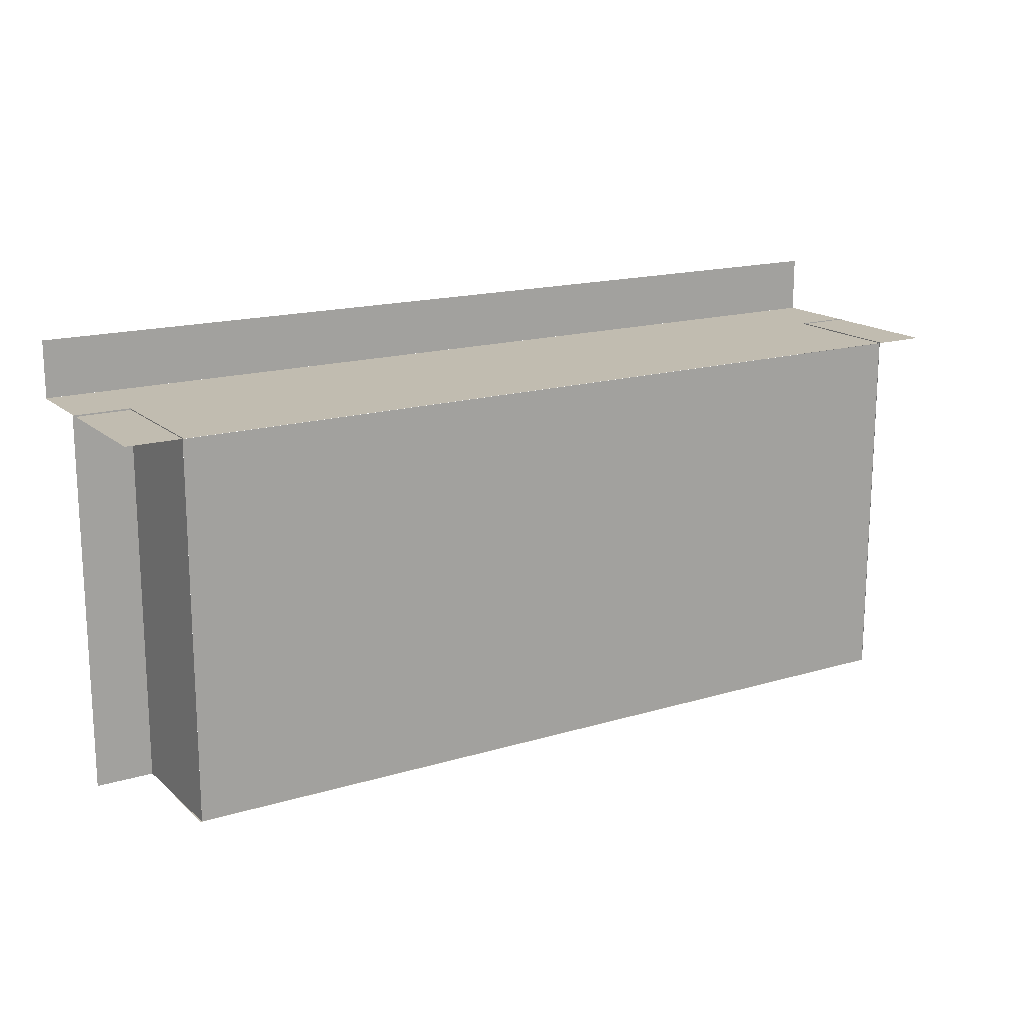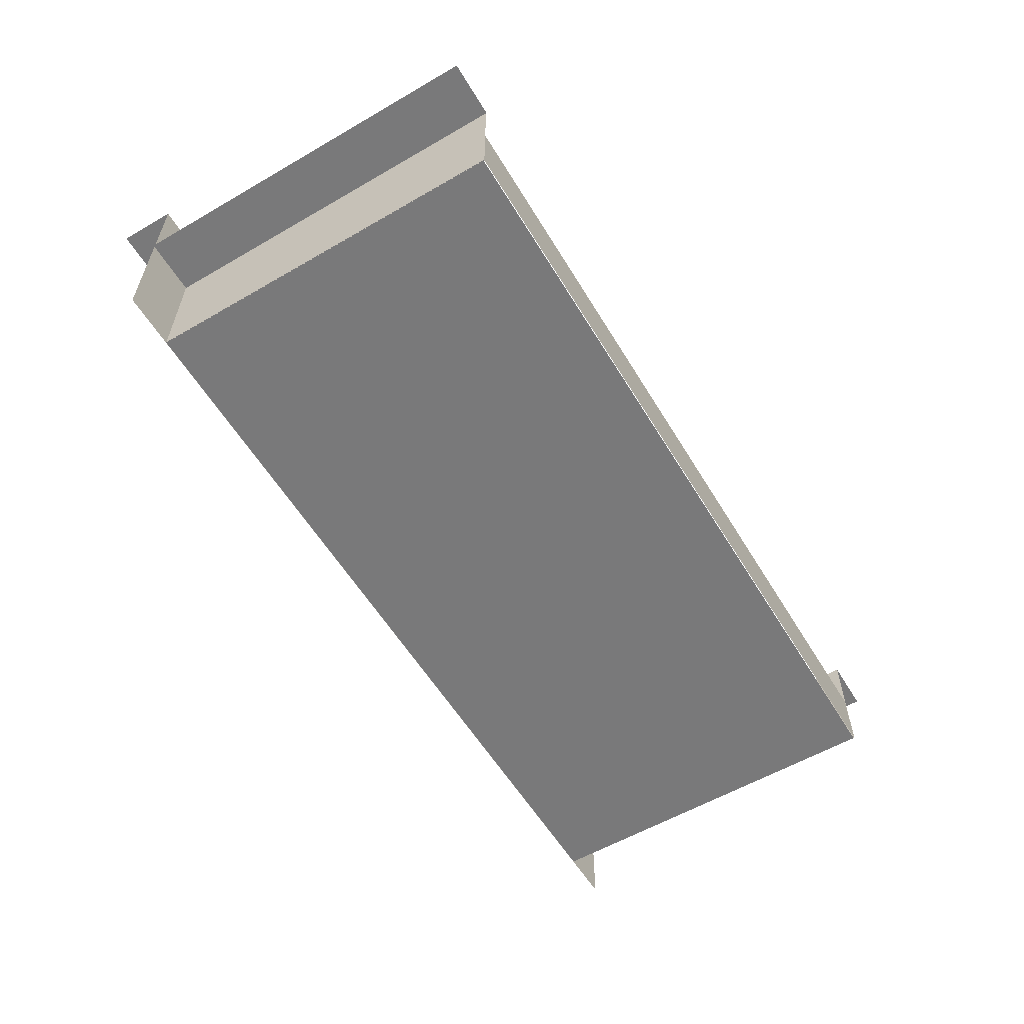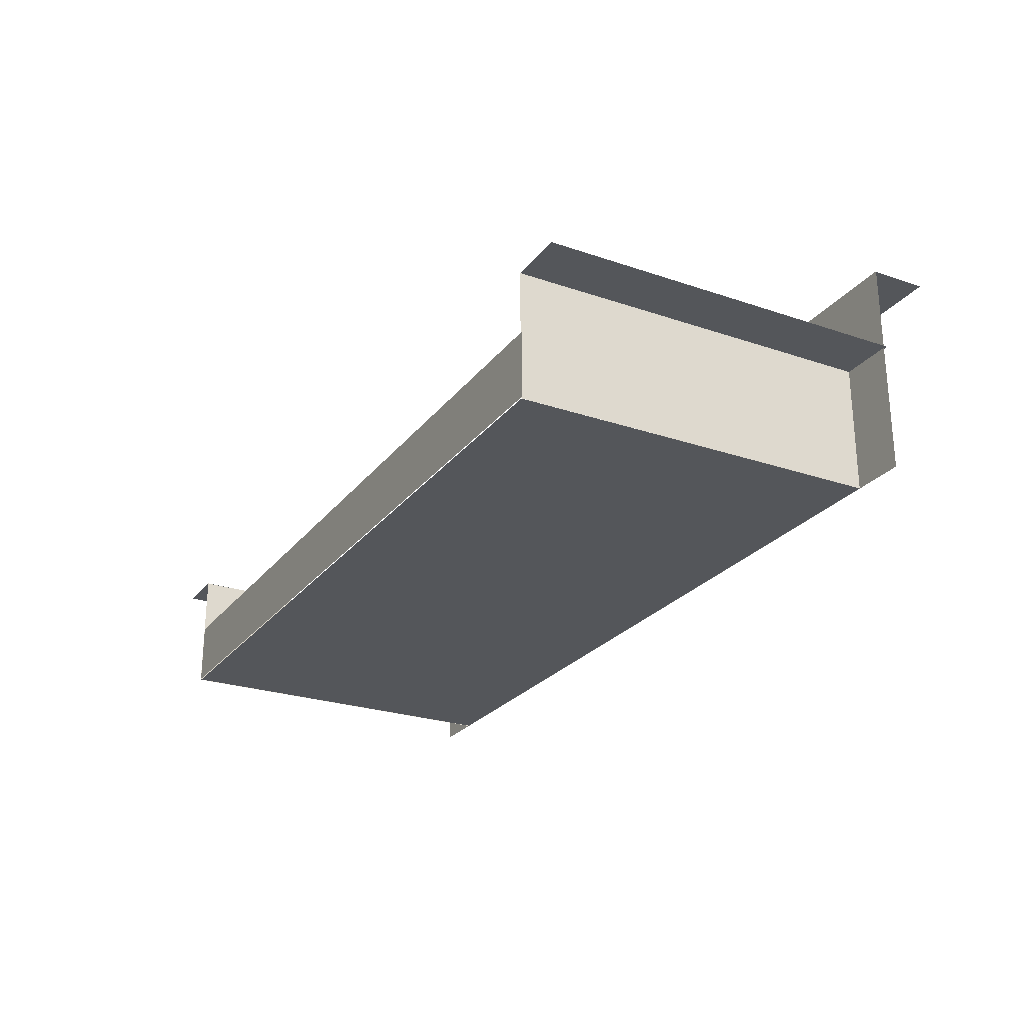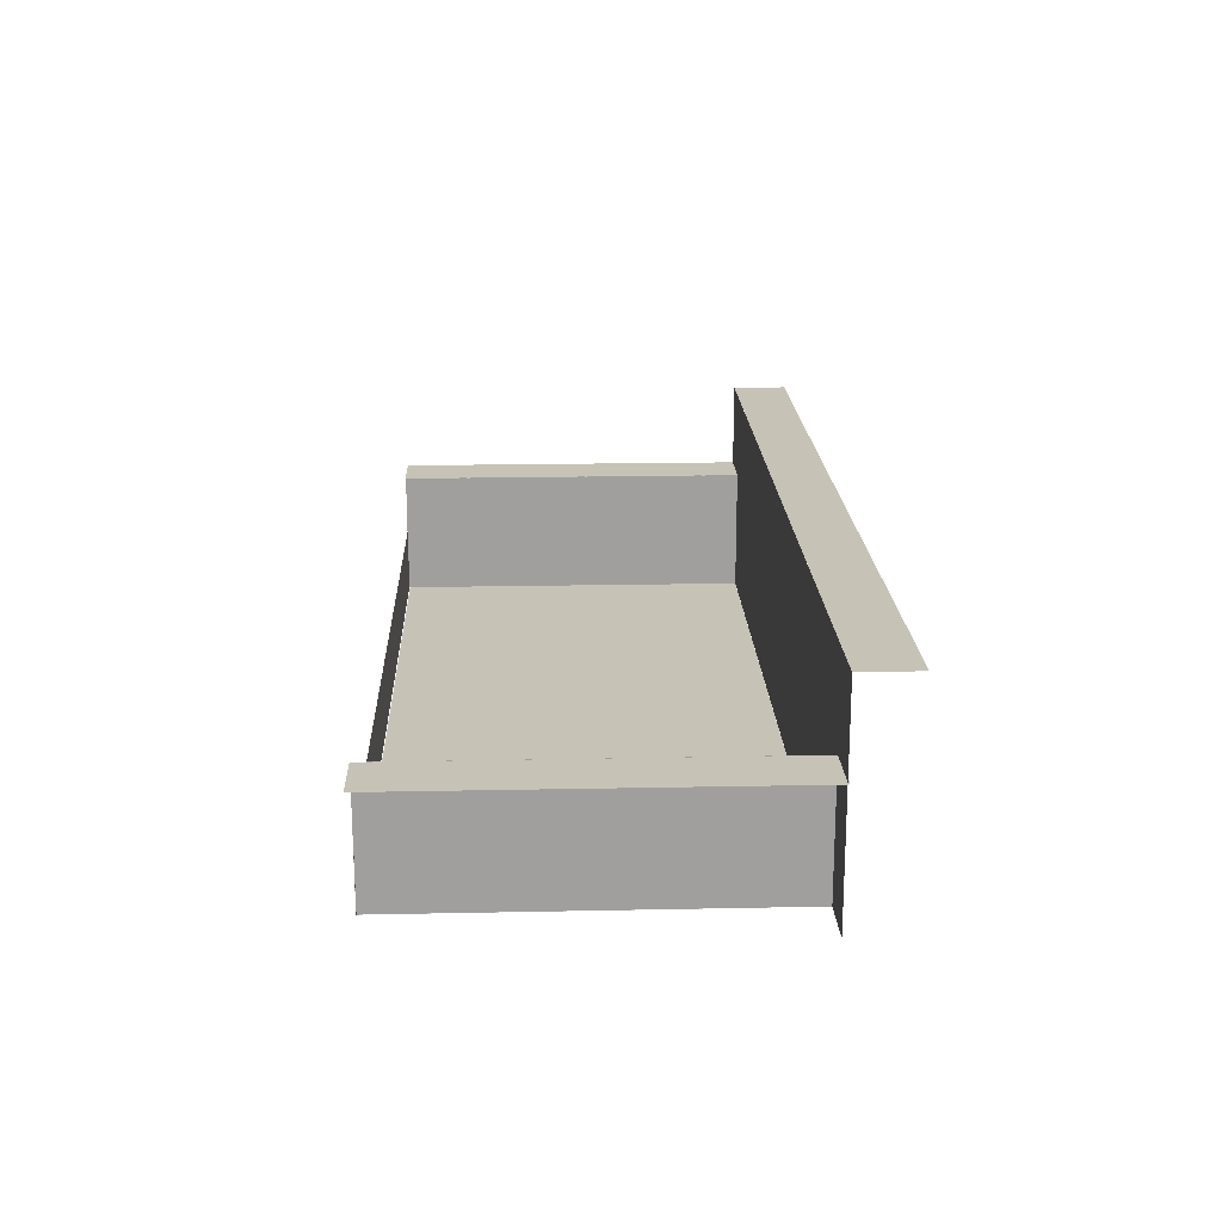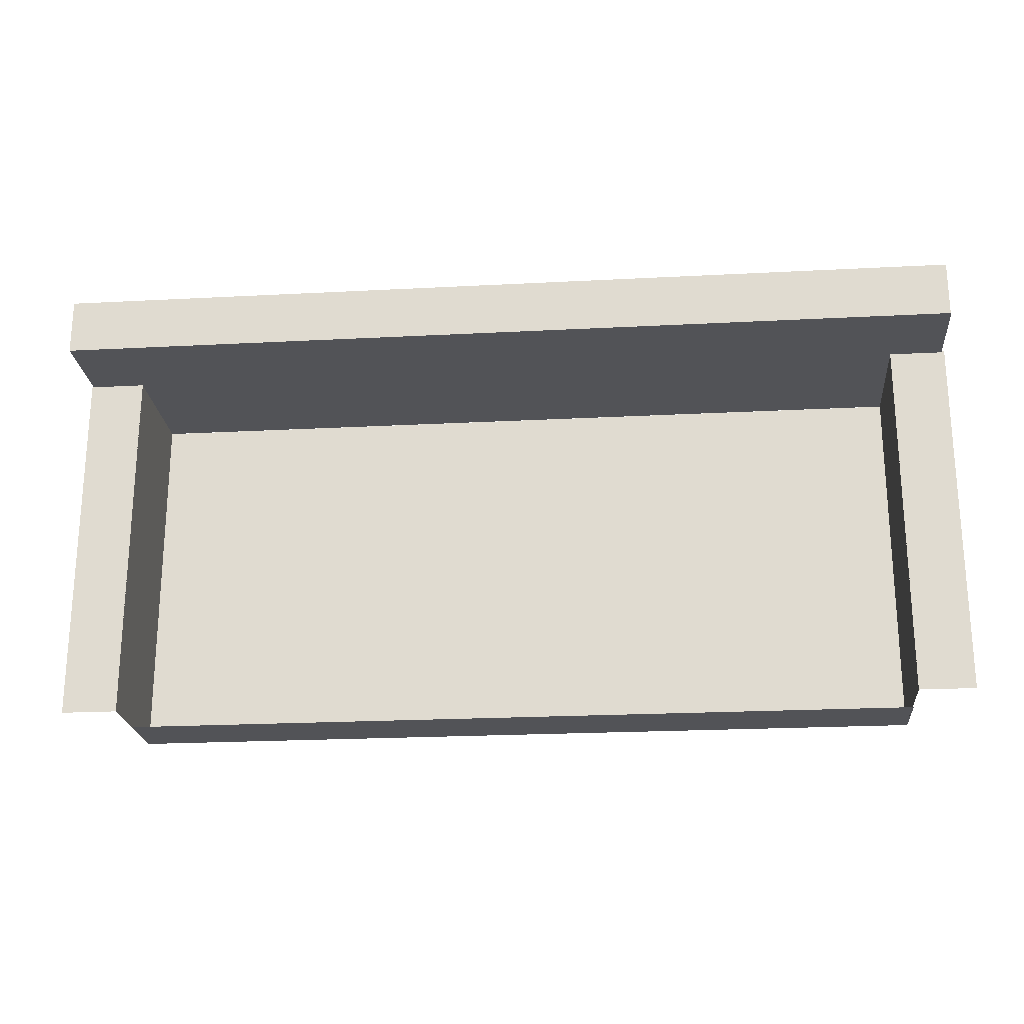
<metadata>
{"format":"obj","ext":"obj","renderer":"f3d","projection":"perspective","resolution":1024,"background":"white","views":[{"elev":16.6,"azim":-31.3,"up":"+Z"},{"elev":-57.8,"azim":121.0,"up":"+Y"},{"elev":-25.3,"azim":-118.7,"up":"+Y"},{"elev":18.9,"azim":-92.2,"up":"+Y"},{"elev":-22.5,"azim":-174.8,"up":"+Z"}]}
</metadata>
<code>
o Plane_Plane.001
v -35.72 -0.3148 16.76
v 34.89 -0.3148 16.76
v -35.72 -0.3148 -15.43
v 34.89 -0.3148 -15.43
f 1 2 3
f 2 4 3
o Plane.005_Plane.006
v 34.85 -0.3464 -15.51
v 34.85 -0.3464 16.85
v 34.85 10.8 -15.51
v 34.85 10.8 16.85
v 39.76 10.8 -15.56
v 34.84 10.8 -15.56
v 39.76 10.8 16.86
v 34.84 10.8 16.86
f 5 6 7
f 6 8 7
f 9 10 11
f 10 12 11
o Plane.002_Plane.003
v -35.84 -0.2573 -15.48
v 34.84 -0.2573 -15.48
v -35.84 5.444 -15.48
v 34.84 5.444 -15.48
f 13 14 15
f 14 16 15
o Plane.001_Plane.002
v -40.38 -0.3234 16.77
v -40.38 18.42 16.77
v 39.62 -0.3234 16.77
v 39.62 18.42 16.77
v -40.31 18.42 21.69
v 39.64 18.42 21.69
v -40.31 18.42 16.77
v 39.64 18.42 16.77
f 17 18 19
f 18 20 19
f 21 22 23
f 22 24 23
o Plane.004_Plane.005
v -35.72 -0.3103 16.85
v -35.72 -0.3103 -15.51
v -35.72 10.84 16.85
v -35.72 10.84 -15.51
v -40.63 10.83 16.9
v -35.71 10.83 16.9
v -40.63 10.83 -15.51
v -35.71 10.83 -15.51
f 25 26 27
f 26 28 27
f 29 30 31
f 30 32 31

</code>
